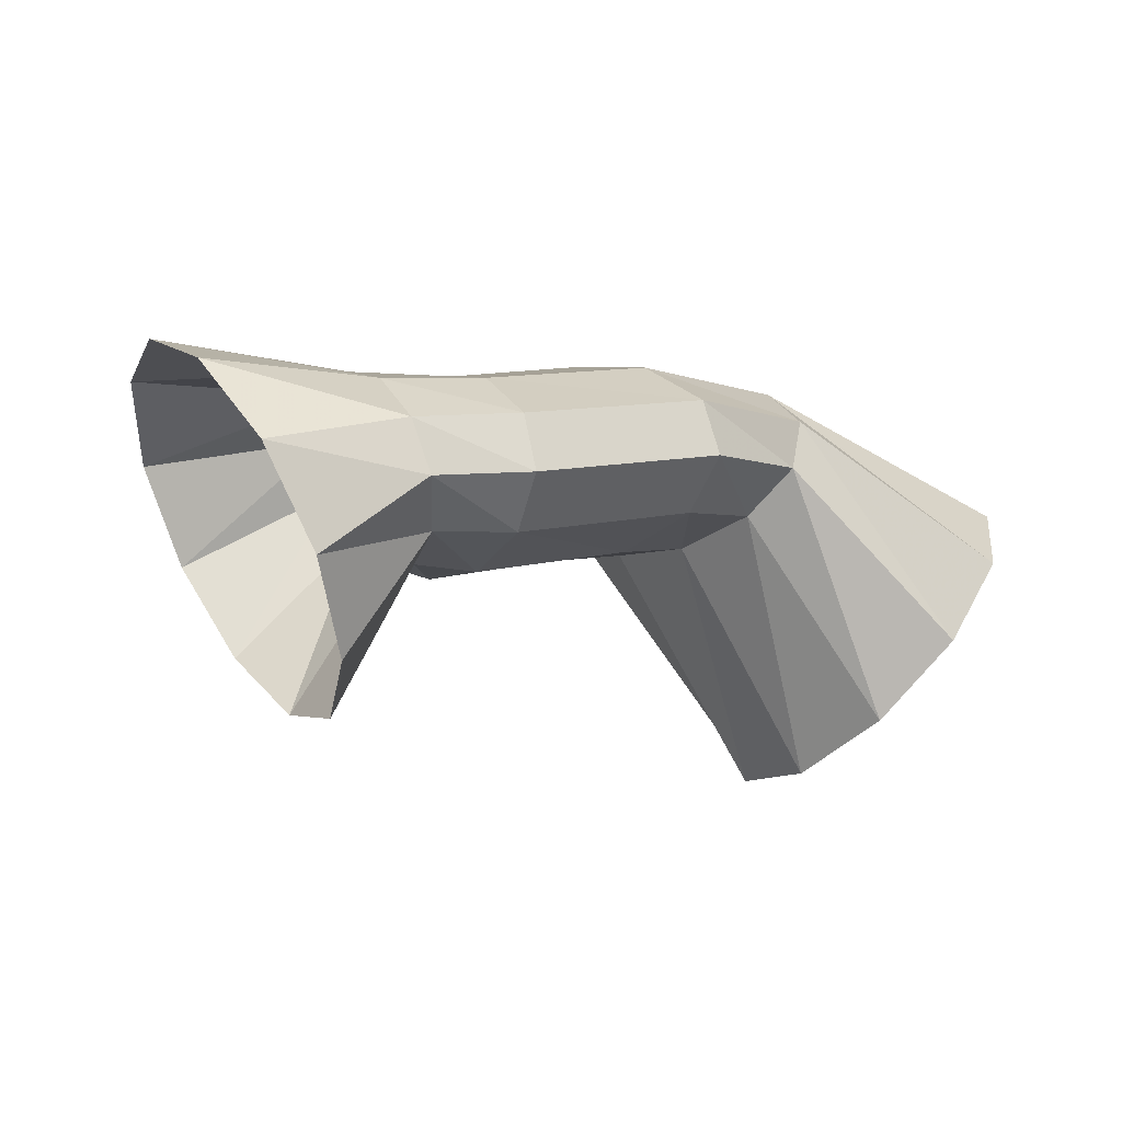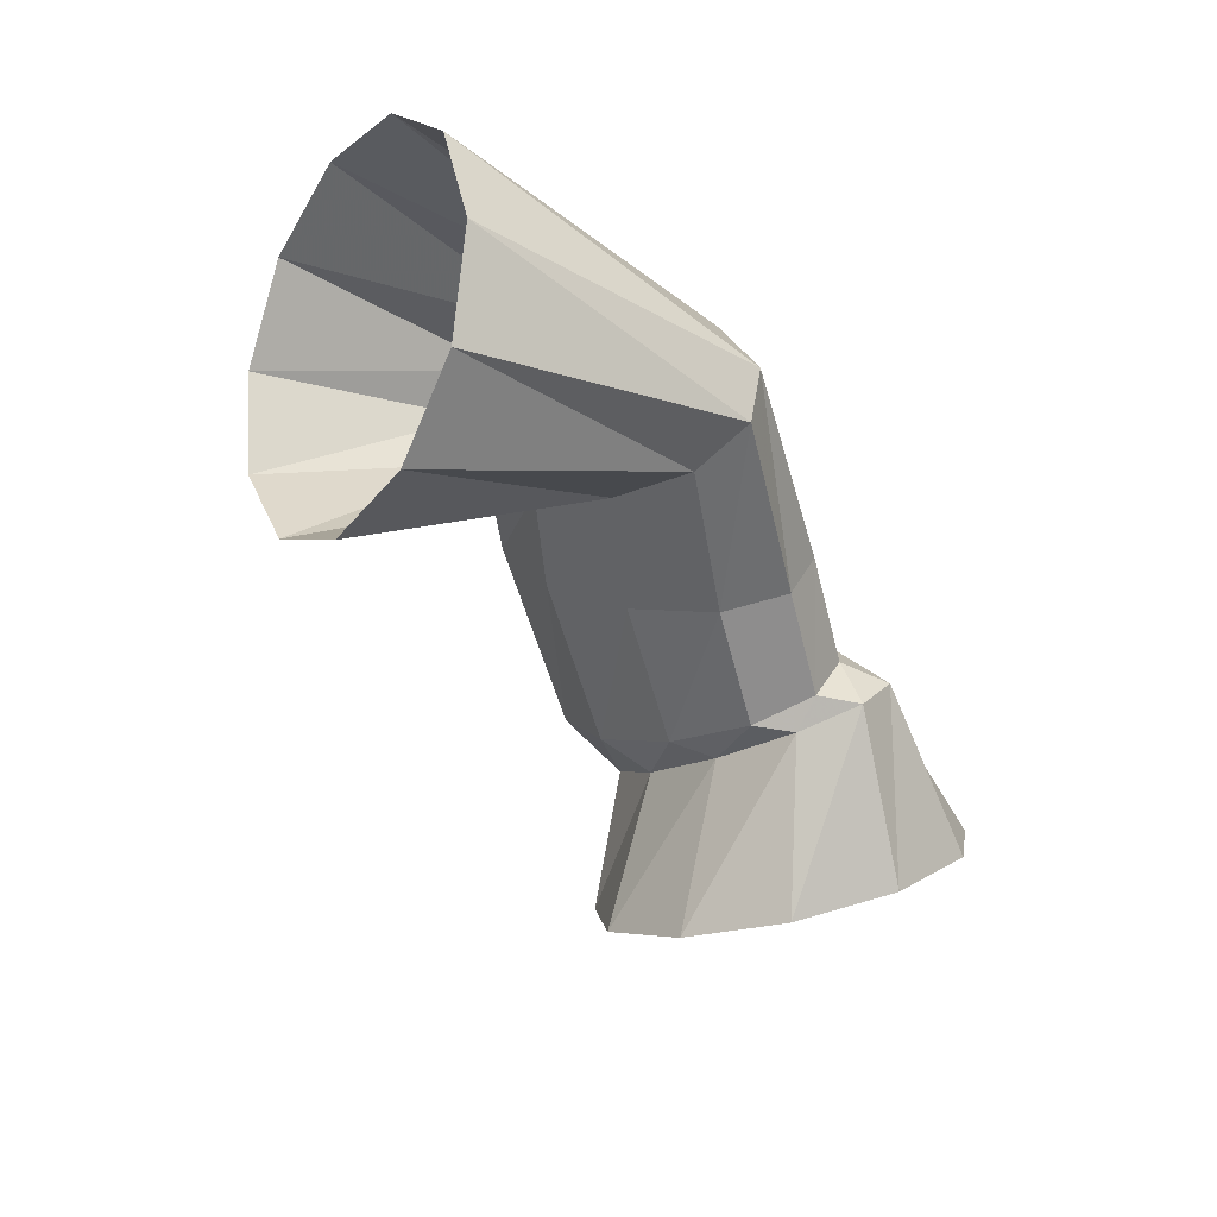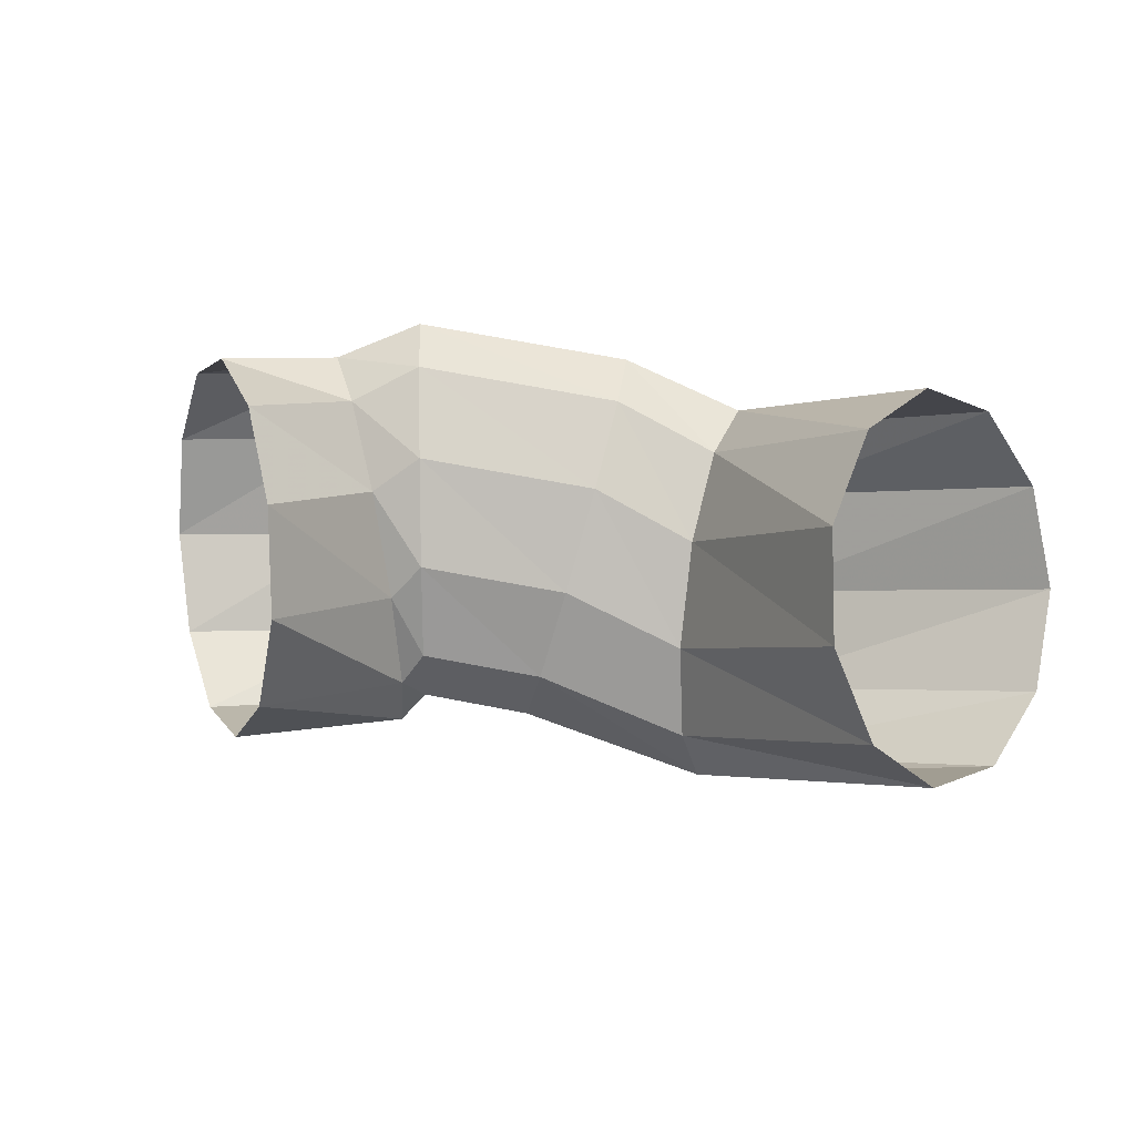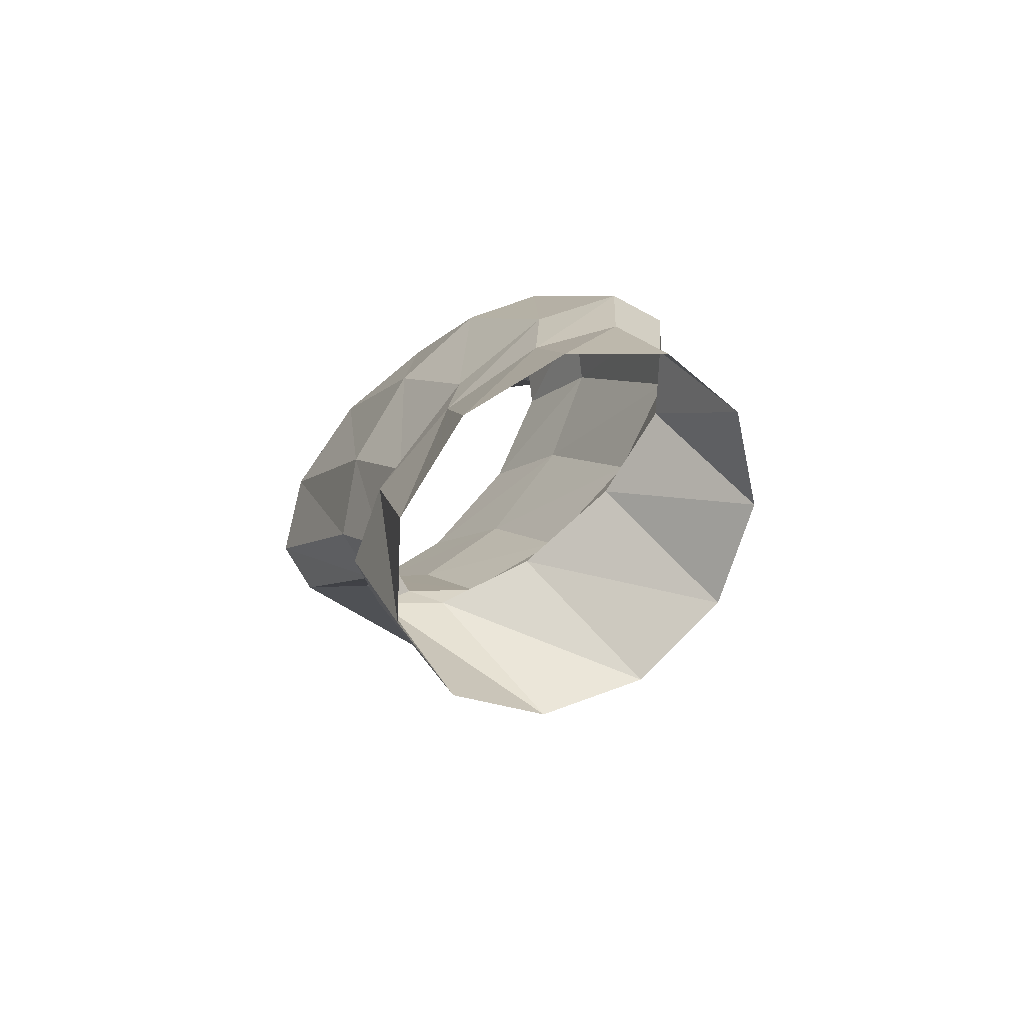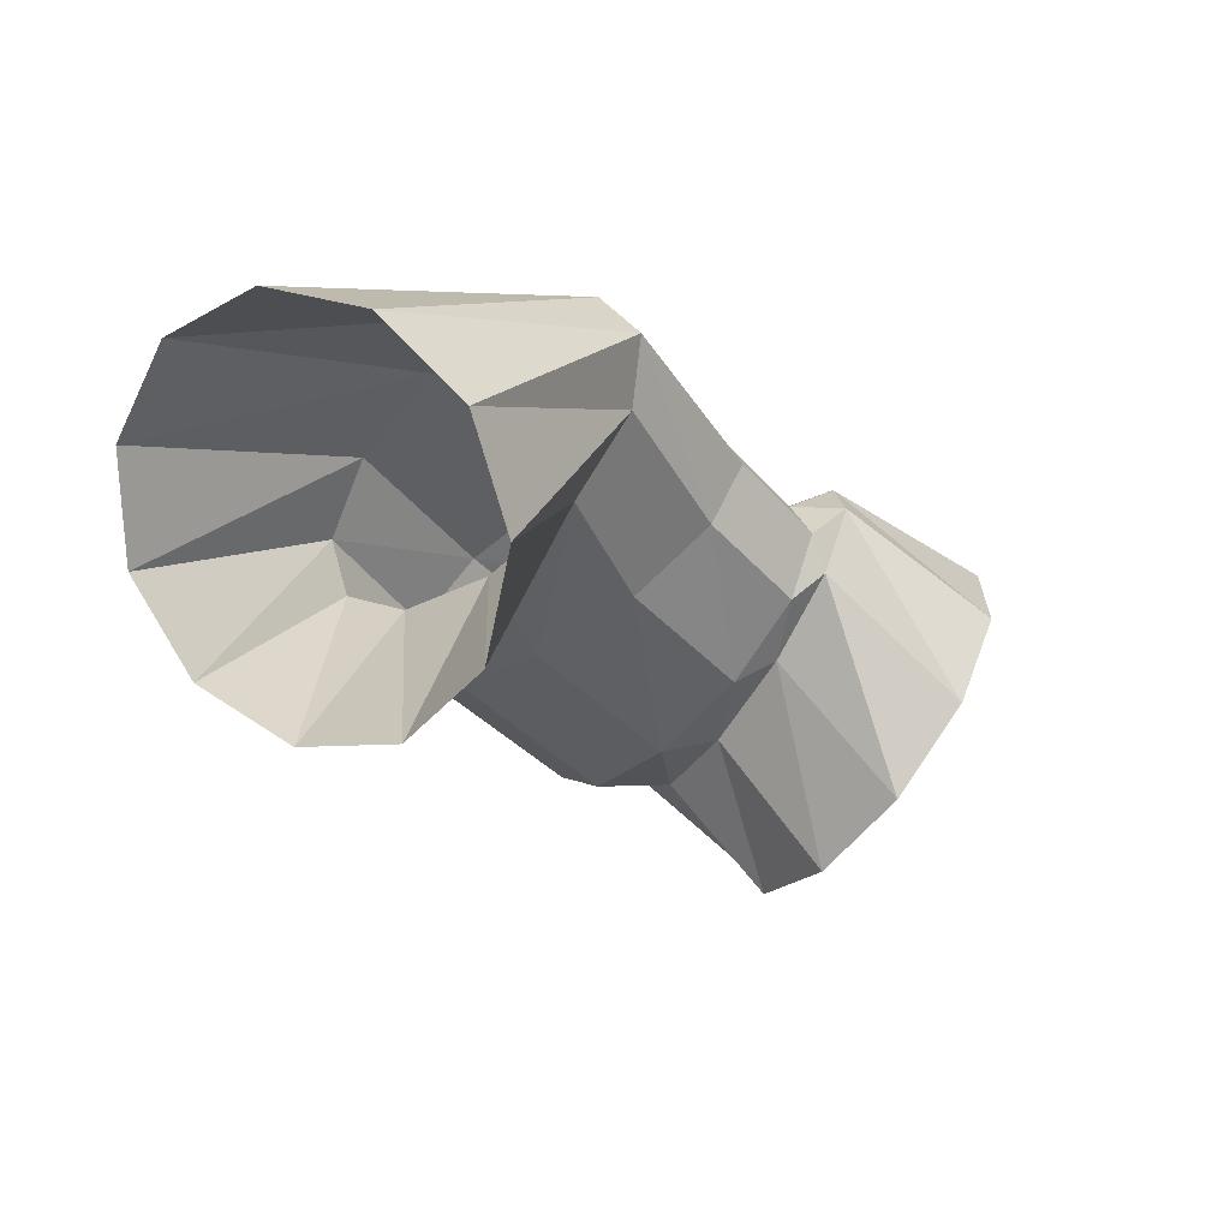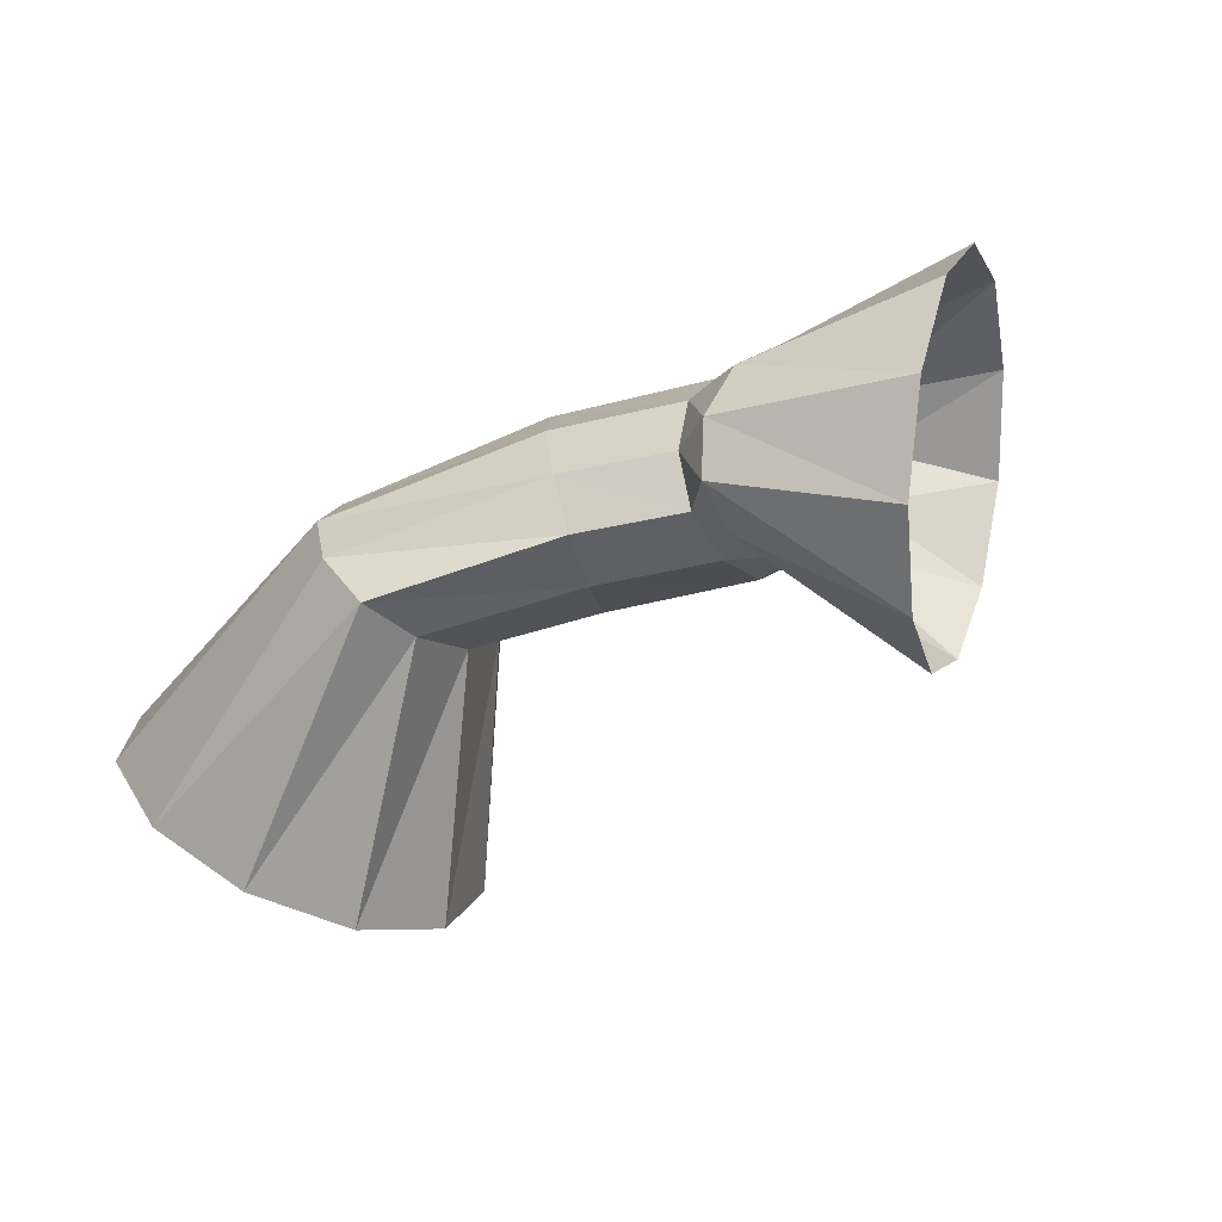
<metadata>
{"format":"obj","ext":"obj","renderer":"f3d","projection":"perspective","resolution":1024,"background":"white","views":[{"elev":-51.1,"azim":-17.8,"up":"+Y"},{"elev":-66.5,"azim":140.1,"up":"+Z"},{"elev":-40.3,"azim":21.9,"up":"+Z"},{"elev":9.4,"azim":-79.8,"up":"+Z"},{"elev":2.1,"azim":144.3,"up":"+Y"},{"elev":-41.5,"azim":-131.4,"up":"+Z"}]}
</metadata>
<code>
g tube1
v 173.3 172.8 118.7
v 172.4 173.7 116.3
v 171.1 173.1 113.8
v 169.9 171.2 112.2
v 169.1 168.5 111.9
v 169 165.9 113.1
v 169.6 164.3 115.3
v 170.8 164.1 117.8
v 172.1 165.4 119.9
v 173.2 167.8 120.9
v 173.6 170.6 120.5
v 173.3 172.8 118.7
v 165.4 172.4 120.8
v 164.4 173.7 118.7
v 163.5 174 116.8
v 163.1 173.1 115.7
v 163.3 171.4 115.7
v 164.1 169.4 117
v 165.1 167.7 119
v 166.1 166.8 121.1
v 166.7 167.2 122.7
v 166.8 168.5 123.2
v 166.3 170.5 122.5
v 165.4 172.4 120.8
v 160.9 169.6 122.3
v 159.7 170.8 120.1
v 159.1 171 118.1
v 159.3 170.3 116.8
v 160.3 168.9 116.7
v 161.7 167.2 117.9
v 163.1 165.7 119.9
v 164.1 165 122.1
v 164.2 165.3 123.8
v 163.6 166.4 124.5
v 162.3 168 123.9
v 160.9 169.6 122.3
v 157.4 167.3 122.5
v 156.9 168.8 120.3
v 156.7 169.3 118.2
v 157.1 168.6 116.9
v 157.7 167.1 116.9
v 158.5 165 118.1
v 159.2 163.2 120.1
v 159.6 162.2 122.4
v 159.5 162.3 124.1
v 159 163.4 124.8
v 158.2 165.3 124.2
v 157.4 167.3 122.5
v 155.3 167.2 122.1
v 155.2 169 120
v 155.5 169.7 118
v 156.1 169.2 116.8
v 156.8 167.7 116.7
v 157.5 165.5 117.8
v 157.8 163.5 119.7
v 157.7 162.2 121.8
v 157.2 162 123.4
v 156.5 163.1 124.1
v 155.8 165 123.6
v 155.3 167.2 122.1
v 150.4 165.8 122.5
v 150.2 167.3 120.1
v 151.1 167.5 117.4
v 152.6 166.5 115.3
v 154.4 164.6 114.4
v 155.9 162.3 115.1
v 156.6 160.4 117
v 156.3 159.5 119.7
v 155.1 159.8 122.2
v 153.3 161.4 123.7
v 151.6 163.6 123.8
v 150.4 165.8 122.5
f 1 2 14
f 14 13 1
f 2 3 15
f 15 14 2
f 3 4 16
f 16 15 3
f 4 5 17
f 17 16 4
f 5 6 18
f 18 17 5
f 6 7 19
f 19 18 6
f 7 8 20
f 20 19 7
f 8 9 21
f 21 20 8
f 9 10 22
f 22 21 9
f 10 11 23
f 23 22 10
f 11 12 24
f 24 23 11
f 13 14 26
f 26 25 13
f 14 15 27
f 27 26 14
f 15 16 28
f 28 27 15
f 16 17 29
f 29 28 16
f 17 18 30
f 30 29 17
f 18 19 31
f 31 30 18
f 19 20 32
f 32 31 19
f 20 21 33
f 33 32 20
f 21 22 34
f 34 33 21
f 22 23 35
f 35 34 22
f 23 24 36
f 36 35 23
f 25 26 38
f 38 37 25
f 26 27 39
f 39 38 26
f 27 28 40
f 40 39 27
f 28 29 41
f 41 40 28
f 29 30 42
f 42 41 29
f 30 31 43
f 43 42 30
f 31 32 44
f 44 43 31
f 32 33 45
f 45 44 32
f 33 34 46
f 46 45 33
f 34 35 47
f 47 46 34
f 35 36 48
f 48 47 35
f 37 38 50
f 50 49 37
f 38 39 51
f 51 50 38
f 39 40 52
f 52 51 39
f 40 41 53
f 53 52 40
f 41 42 54
f 54 53 41
f 42 43 55
f 55 54 42
f 43 44 56
f 56 55 43
f 44 45 57
f 57 56 44
f 45 46 58
f 58 57 45
f 46 47 59
f 59 58 46
f 47 48 60
f 60 59 47
f 49 50 62
f 62 61 49
f 50 51 63
f 63 62 50
f 51 52 64
f 64 63 51
f 52 53 65
f 65 64 52
f 53 54 66
f 66 65 53
f 54 55 67
f 67 66 54
f 55 56 68
f 68 67 55
f 56 57 69
f 69 68 56
f 57 58 70
f 70 69 57
f 58 59 71
f 71 70 58
f 59 60 72
f 72 71 59
g

</code>
